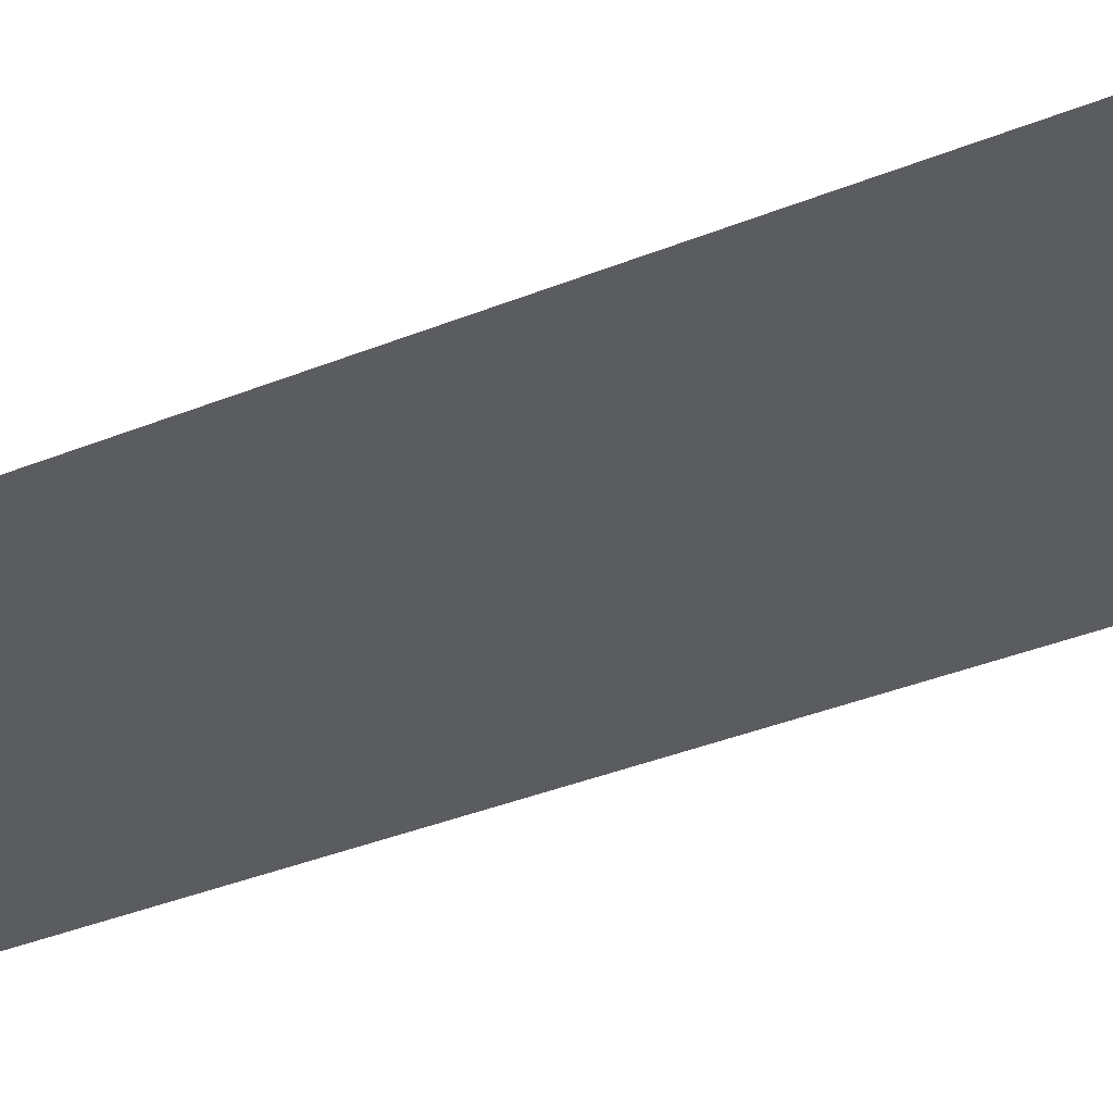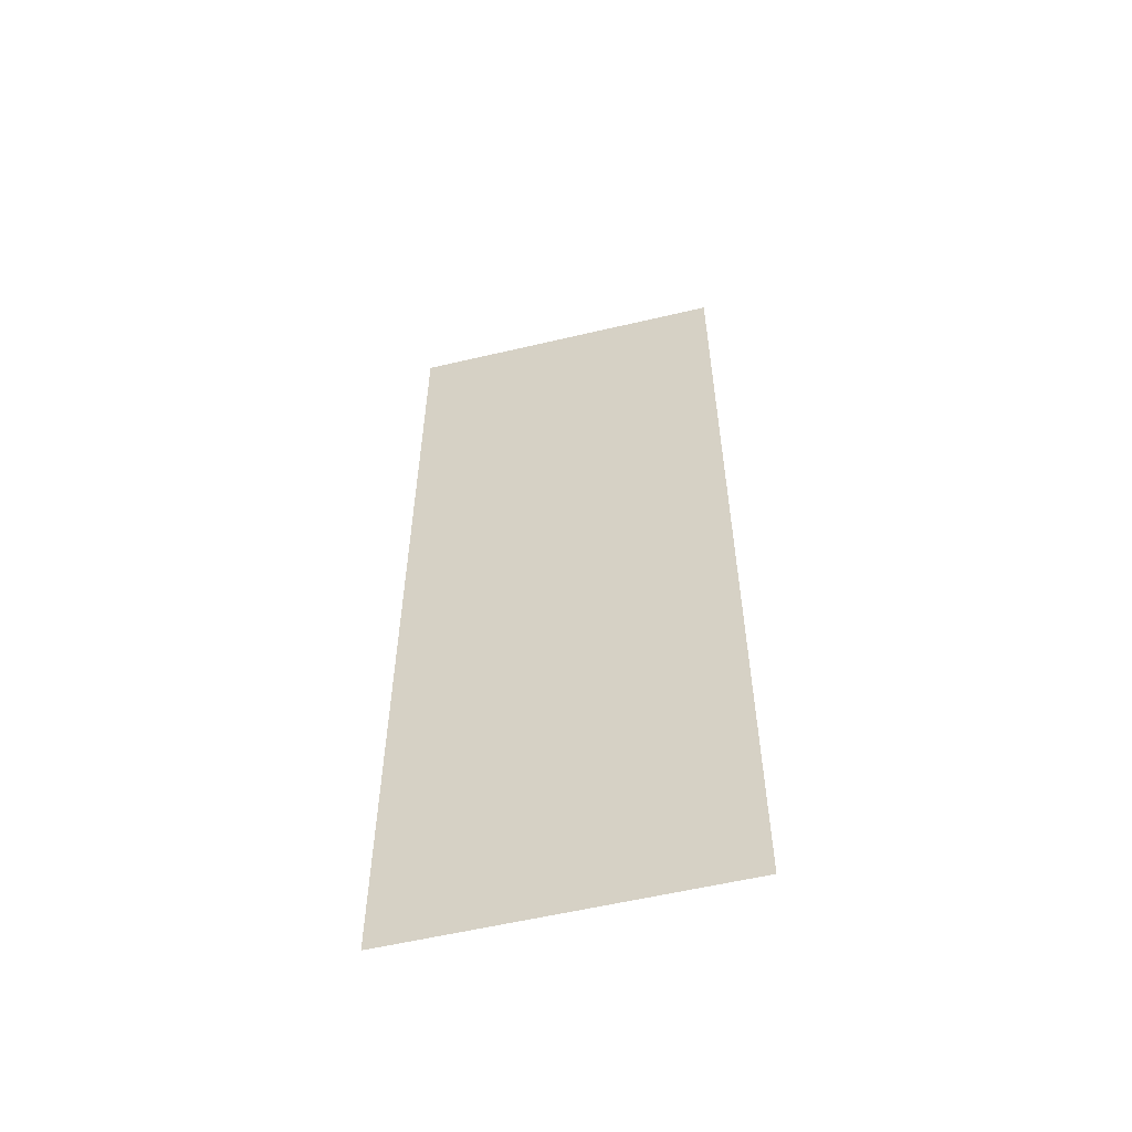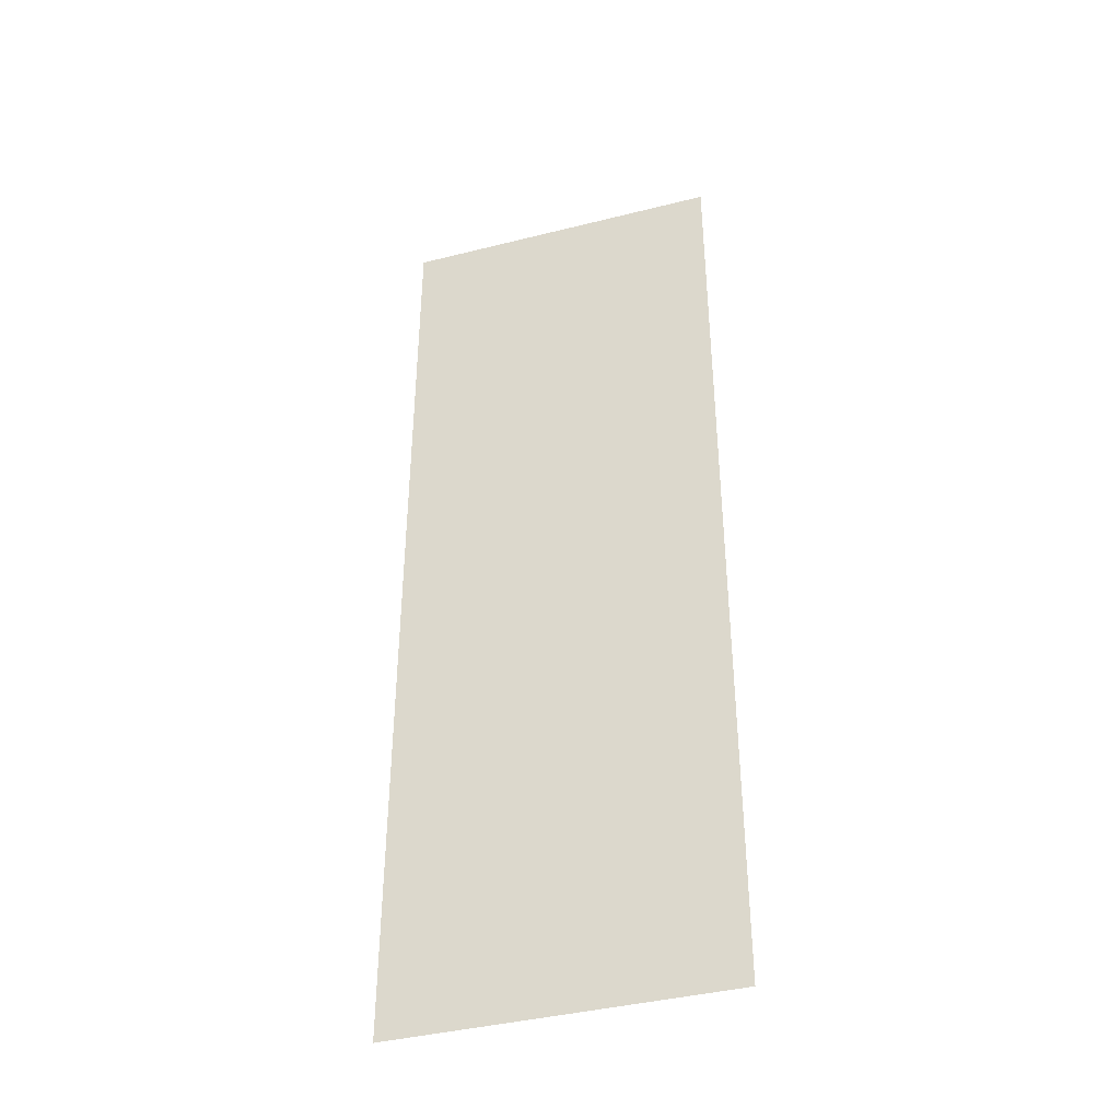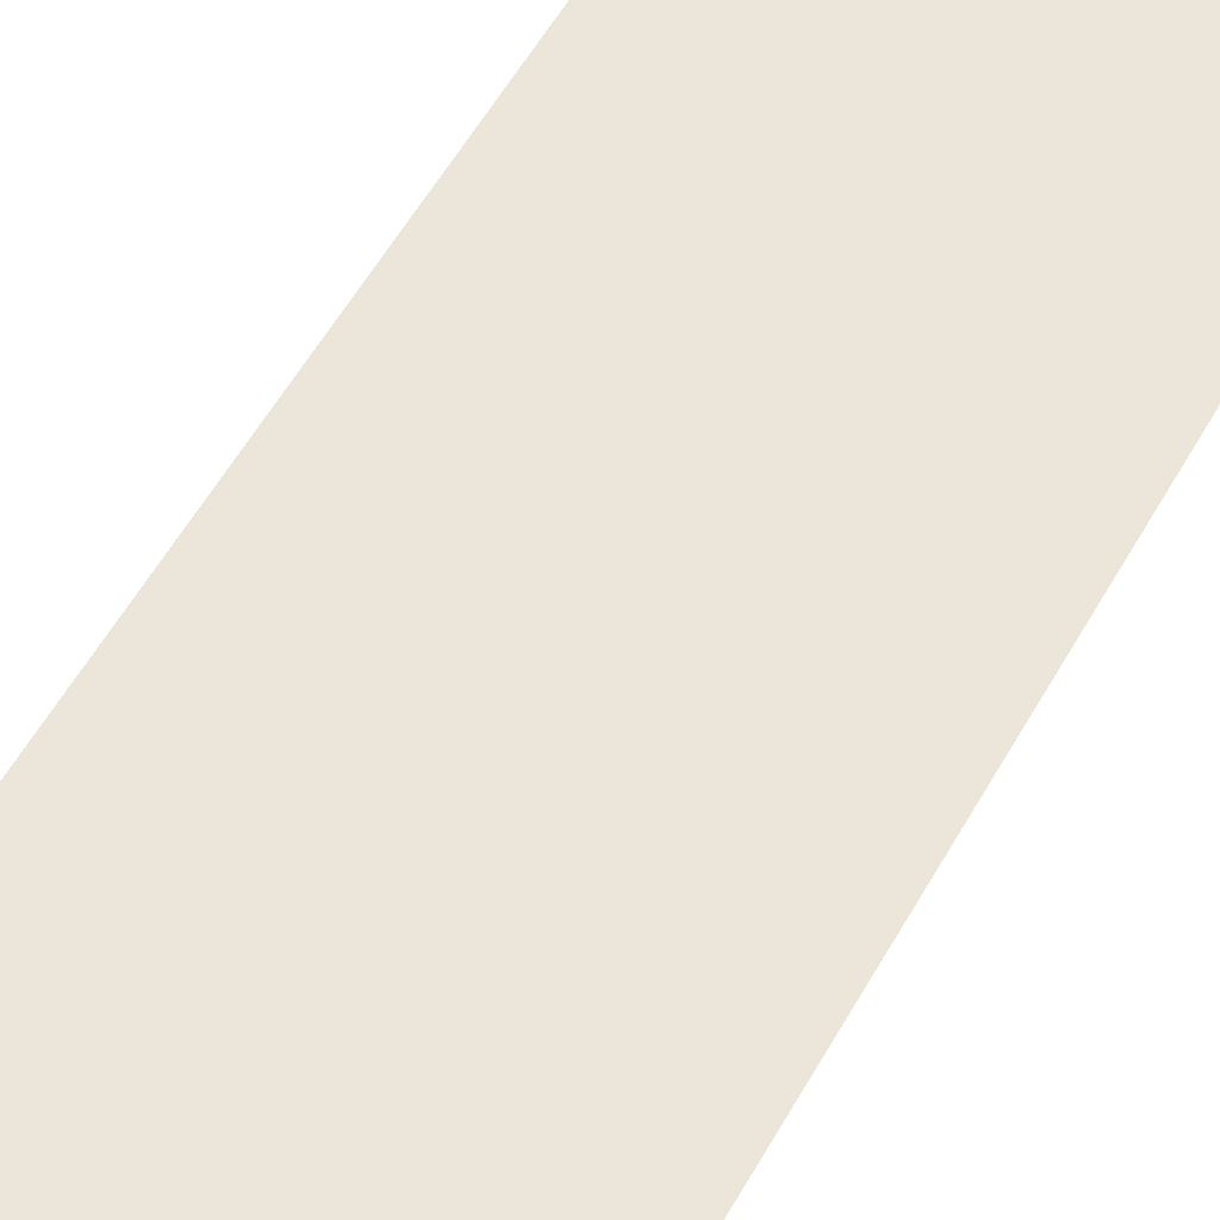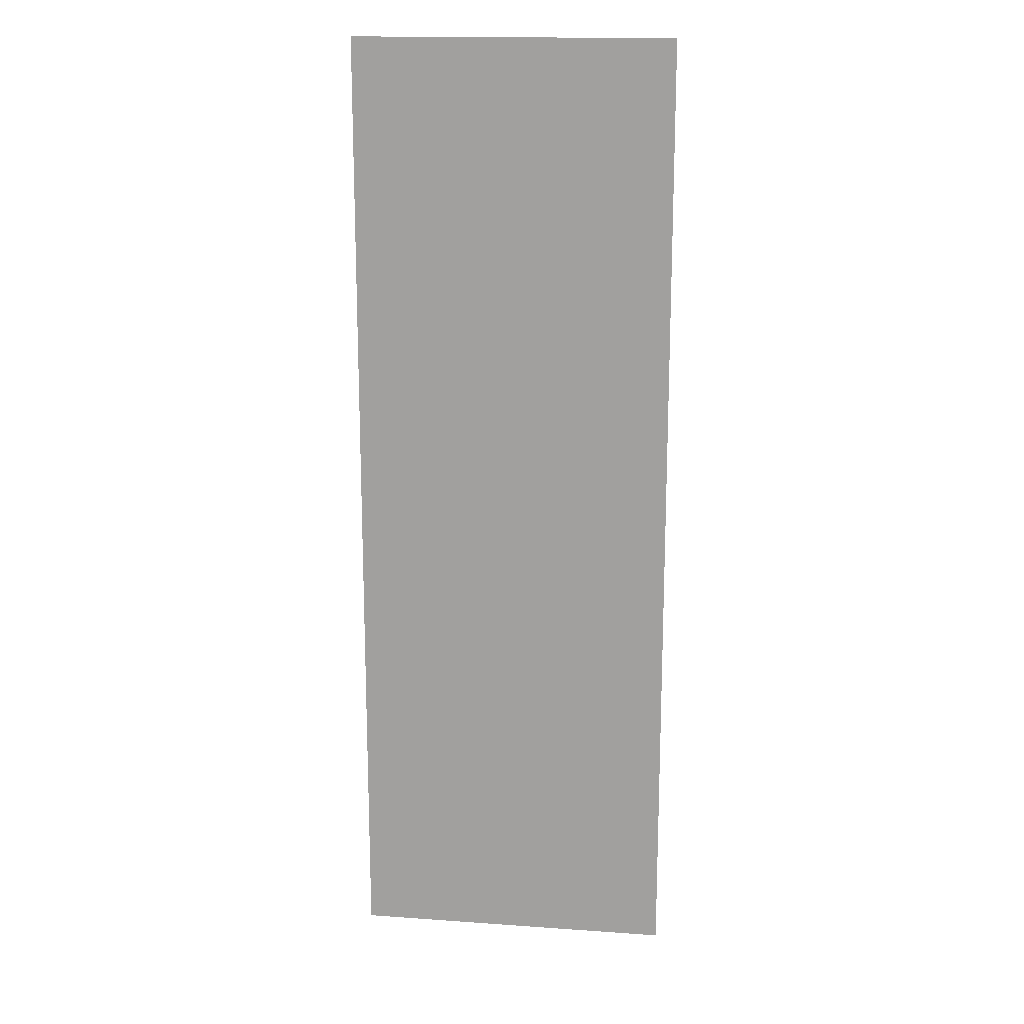
<metadata>
{"format":"obj","ext":"obj","renderer":"f3d","projection":"perspective","resolution":1024,"background":"white","views":[{"elev":-34.6,"azim":119.0,"up":"+Z"},{"elev":-57.3,"azim":13.8,"up":"+Y"},{"elev":-40.6,"azim":-162.9,"up":"+Y"},{"elev":57.5,"azim":-150.6,"up":"+Z"},{"elev":16.4,"azim":-171.8,"up":"+Y"}]}
</metadata>
<code>
v -31 -2 0
v -32 -2 0
v -32 -1 0
v -31 -1 0
v -31 -3 0
v -32 -3 0
v -32 -2 0
v -31 -2 0
v -31 -4 0
v -32 -4 0
v -32 -3 0
v -31 -3 0
g nivel-14_mesh_0003
f 1 2 3 4
f 5 6 7 8
f 9 10 11 12

</code>
